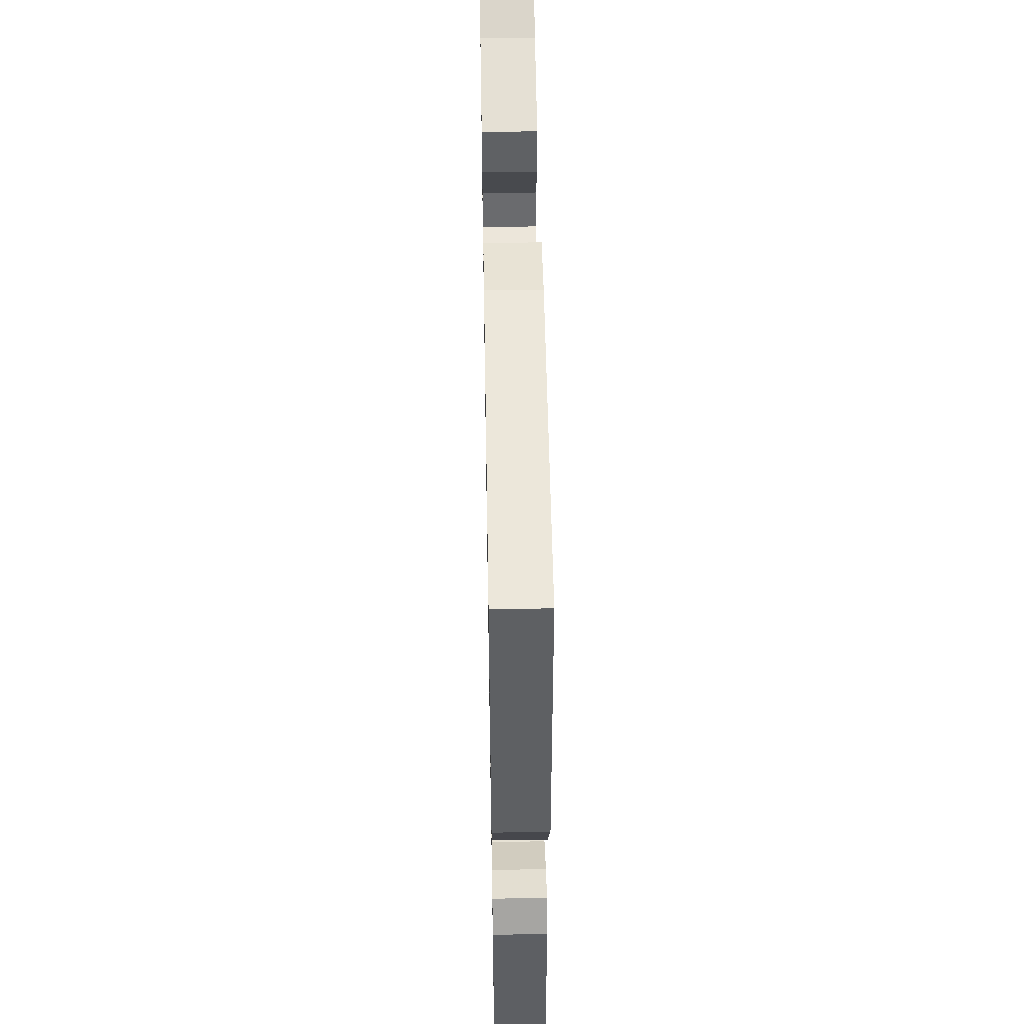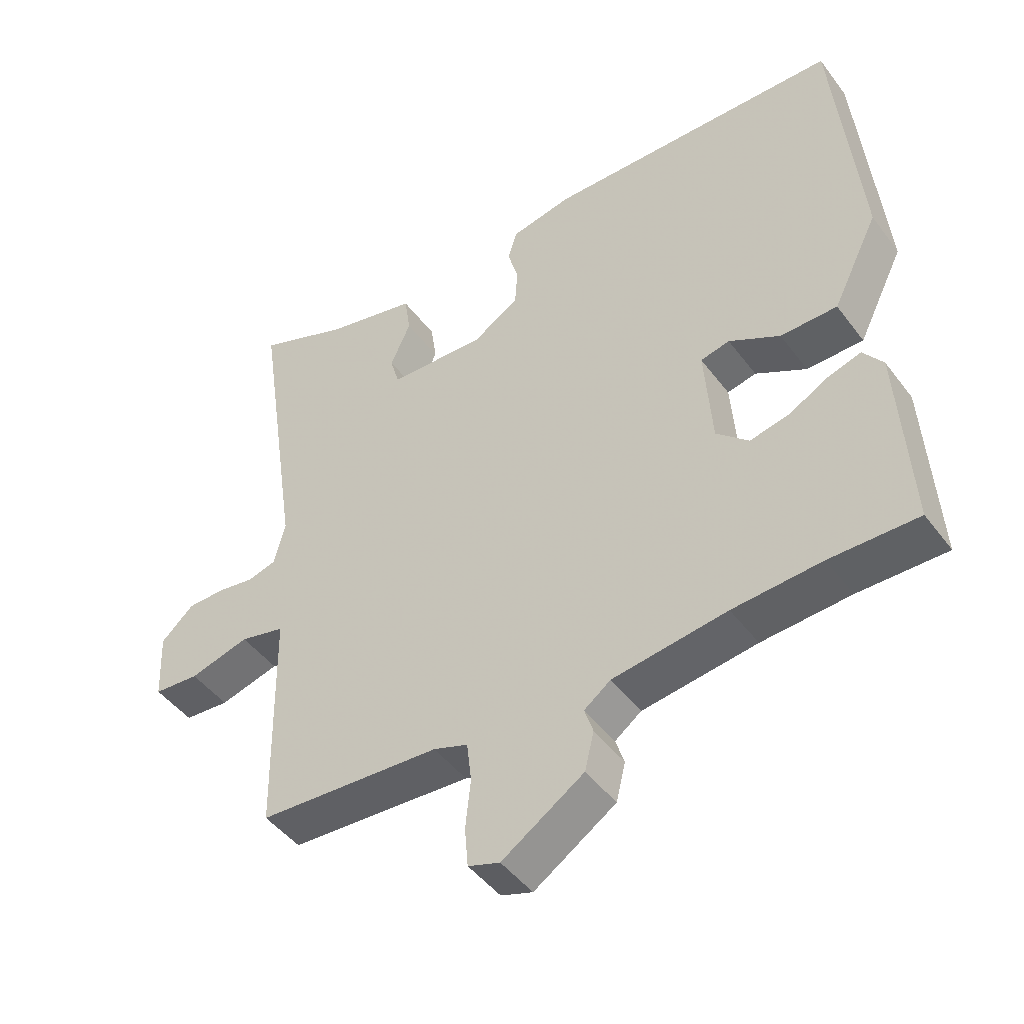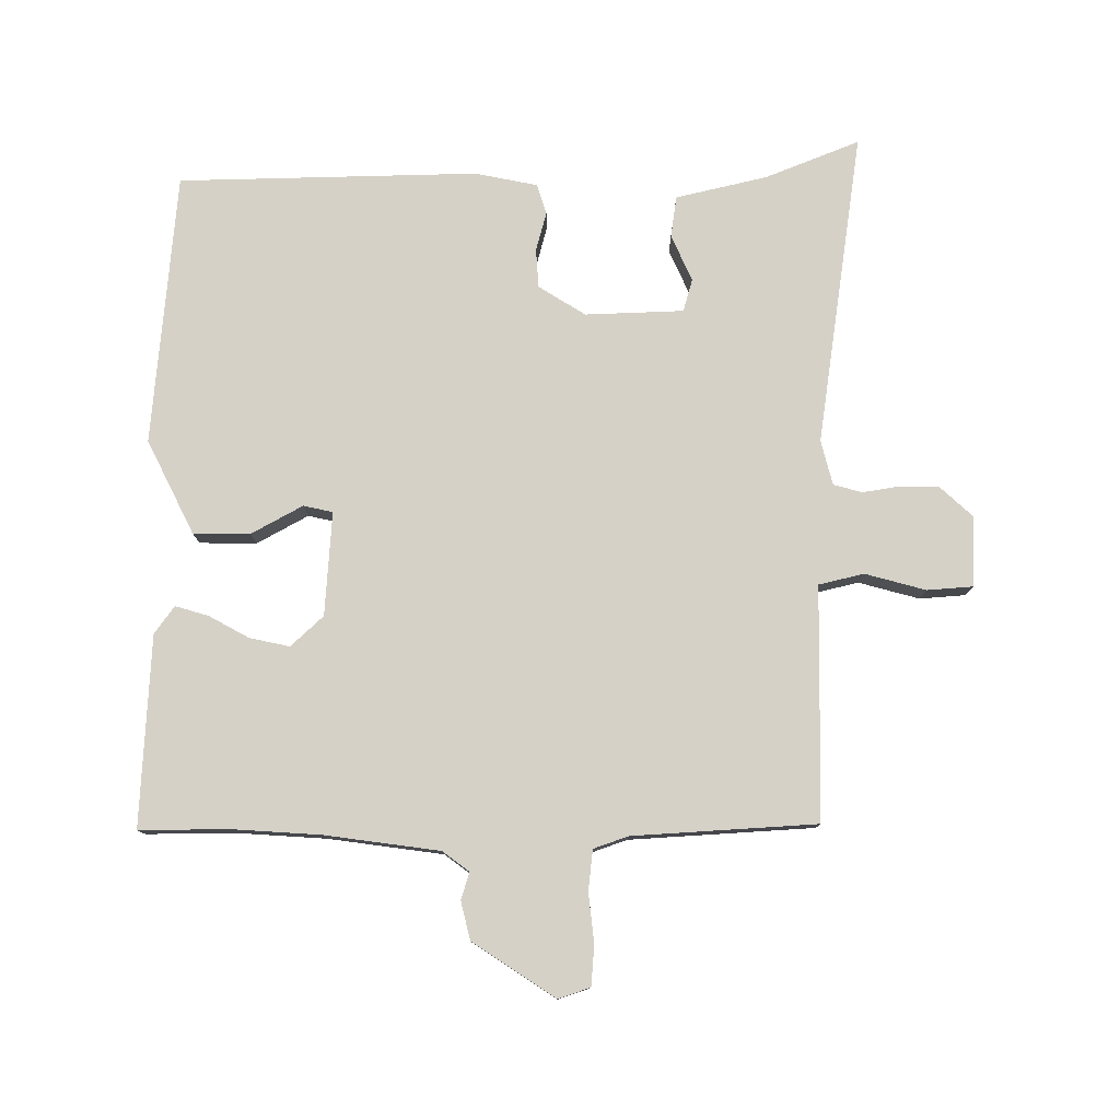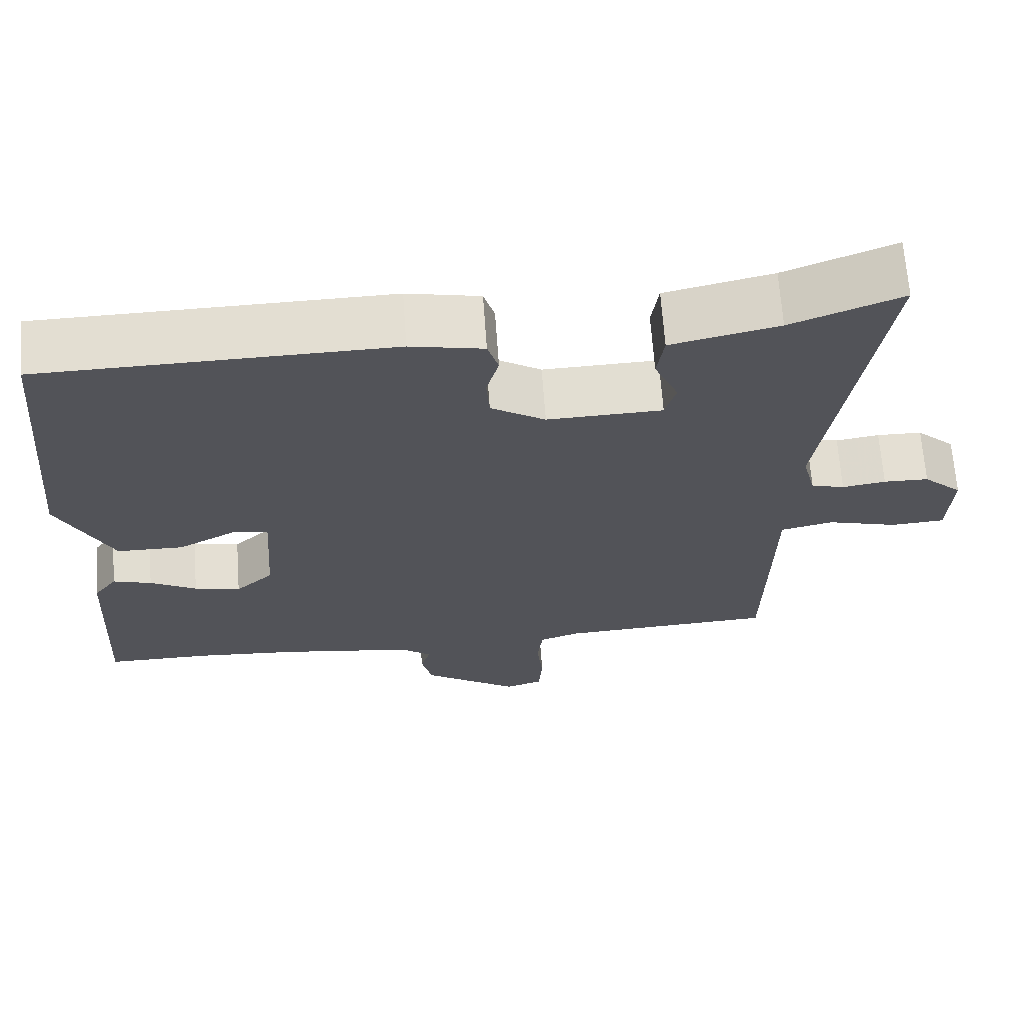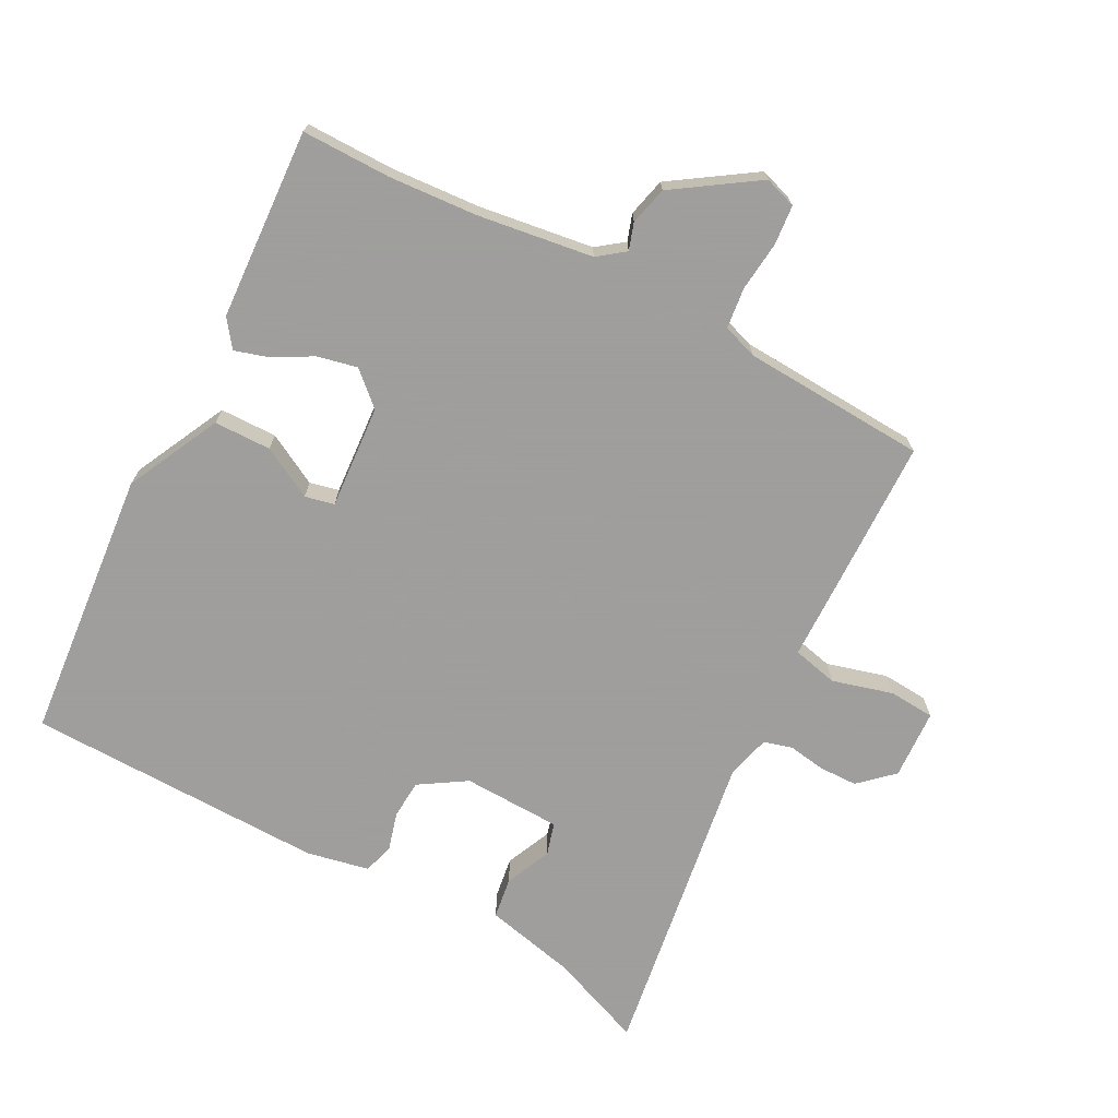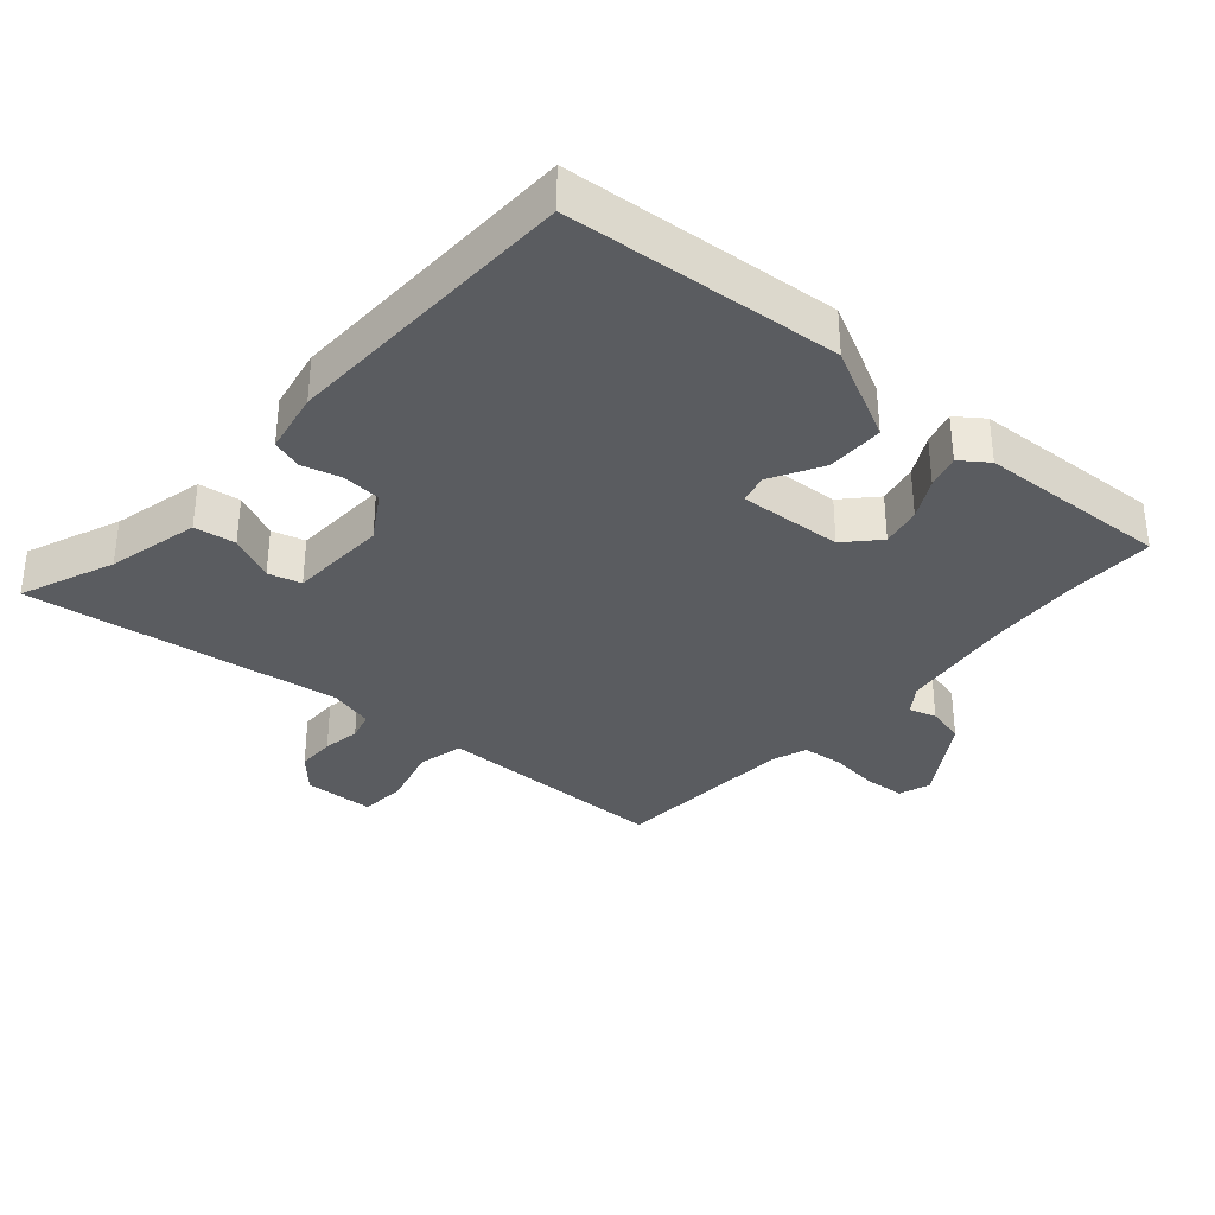
<metadata>
{"format":"obj","ext":"obj","renderer":"f3d","projection":"perspective","resolution":1024,"background":"white","views":[{"elev":52.7,"azim":89.0,"up":"+Z"},{"elev":-46.4,"azim":34.7,"up":"+Z"},{"elev":78.7,"azim":179.7,"up":"+Y"},{"elev":66.9,"azim":175.9,"up":"+Z"},{"elev":-71.1,"azim":152.3,"up":"+Y"},{"elev":-34.4,"azim":48.4,"up":"+Y"}]}
</metadata>
<code>
v -0.455 0.07 -0.496
v -0.459 0.07 -0.274
v -0.461 0.07 -0.145
v -0.529 0.07 -0.129
v -0.62 0.07 -0.154
v -0.689 0.07 -0.149
v -0.694 0.07 -0.044
v -0.644 0.07 0.002
v -0.586 0.07 0.003
v -0.53 0.07 -0.006
v -0.487 0.07 0.006
v -0.47 0.07 0.073
v -0.54 0.07 0.544
v -0.399 0.07 0.488
v -0.261 0.07 0.456
v -0.252 0.07 0.394
v -0.283 0.07 0.325
v -0.269 0.07 0.276
v -0.121 0.07 0.271
v -0.051 0.07 0.315
v -0.047 0.07 0.373
v -0.063 0.07 0.431
v -0.049 0.07 0.477
v 0.045 0.07 0.496
v 0.495 0.07 0.487
v 0.532 0.07 0.078
v 0.462 0.07 -0.063
v 0.376 0.07 -0.064
v 0.299 0.07 -0.022
v 0.255 0.07 -0.032
v 0.266 0.07 -0.188
v 0.315 0.07 -0.233
v 0.375 0.07 -0.22
v 0.435 0.07 -0.187
v 0.485 0.07 -0.172
v 0.515 0.07 -0.213
v 0.531 0.07 -0.5
v 0.398 0.07 -0.499
v 0.264 0.07 -0.508
v 0.091 0.07 -0.532
v 0.051 0.07 -0.562
v 0.064 0.07 -0.602
v 0.05 0.07 -0.66
v -0.074 0.07 -0.742
v -0.122 0.07 -0.726
v -0.127 0.07 -0.666
v -0.119 0.07 -0.591
v -0.126 0.07 -0.53
v -0.178 0.07 -0.512
v -0.455 0 -0.496
v -0.459 0 -0.274
v -0.461 0 -0.145
v -0.529 0 -0.129
v -0.62 0 -0.154
v -0.689 0 -0.149
v -0.694 0 -0.044
v -0.644 0 0.002
v -0.586 0 0.003
v -0.53 0 -0.006
v -0.487 0 0.006
v -0.47 0 0.073
v -0.54 0 0.544
v -0.399 0 0.488
v -0.261 0 0.456
v -0.252 0 0.394
v -0.283 0 0.325
v -0.269 0 0.276
v -0.121 0 0.271
v -0.051 0 0.315
v -0.047 0 0.373
v -0.063 0 0.431
v -0.049 0 0.477
v 0.045 0 0.496
v 0.495 0 0.487
v 0.532 0 0.078
v 0.462 0 -0.063
v 0.376 0 -0.064
v 0.299 0 -0.022
v 0.255 0 -0.032
v 0.266 0 -0.188
v 0.315 0 -0.233
v 0.375 0 -0.22
v 0.435 0 -0.187
v 0.485 0 -0.172
v 0.515 0 -0.213
v 0.531 0 -0.5
v 0.398 0 -0.499
v 0.264 0 -0.508
v 0.091 0 -0.532
v 0.051 0 -0.562
v 0.064 0 -0.602
v 0.05 0 -0.66
v -0.074 0 -0.742
v -0.122 0 -0.726
v -0.127 0 -0.666
v -0.119 0 -0.591
v -0.126 0 -0.53
v -0.178 0 -0.512
f 45 46 47
f 44 45 47
f 43 44 47
f 42 43 47
f 41 42 47
f 40 41 47 48
f 39 40 48 49
f 36 37 38
f 35 36 38
f 34 35 38
f 33 34 38
f 39 49 1
f 38 39 1
f 33 38 1
f 32 33 1
f 27 28 29
f 26 27 29
f 25 26 29
f 24 25 29
f 23 24 29
f 22 23 29
f 21 22 29
f 20 21 29 30
f 19 20 30 31
f 14 15 16 17
f 14 17 18
f 13 14 18
f 12 13 18
f 18 19 31
f 12 18 31
f 11 12 31
f 8 9 10
f 7 8 10
f 6 7 10
f 5 6 10
f 4 5 10
f 11 31 32
f 10 11 32
f 4 10 32
f 3 4 32
f 1 2 3 32
f 96 95 94
f 96 94 93
f 96 93 92
f 96 92 91
f 96 91 90
f 97 96 90 89
f 98 97 89 88
f 87 86 85
f 87 85 84
f 87 84 83
f 87 83 82
f 50 98 88
f 50 88 87
f 50 87 82
f 50 82 81
f 78 77 76
f 78 76 75
f 78 75 74
f 78 74 73
f 78 73 72
f 78 72 71
f 78 71 70
f 79 78 70 69
f 80 79 69 68
f 66 65 64 63
f 67 66 63
f 67 63 62
f 67 62 61
f 80 68 67
f 80 67 61
f 80 61 60
f 59 58 57
f 59 57 56
f 59 56 55
f 59 55 54
f 59 54 53
f 81 80 60
f 81 60 59
f 81 59 53
f 81 53 52
f 81 52 51 50
f 1 50 51 2
f 2 51 52 3
f 3 52 53 4
f 4 53 54 5
f 5 54 55 6
f 6 55 56 7
f 7 56 57 8
f 8 57 58 9
f 9 58 59 10
f 10 59 60 11
f 11 60 61 12
f 12 61 62 13
f 13 62 63 14
f 14 63 64 15
f 15 64 65 16
f 16 65 66 17
f 17 66 67 18
f 18 67 68 19
f 19 68 69 20
f 20 69 70 21
f 21 70 71 22
f 22 71 72 23
f 23 72 73 24
f 24 73 74 25
f 25 74 75 26
f 26 75 76 27
f 27 76 77 28
f 28 77 78 29
f 29 78 79 30
f 30 79 80 31
f 31 80 81 32
f 32 81 82 33
f 33 82 83 34
f 34 83 84 35
f 35 84 85 36
f 36 85 86 37
f 37 86 87 38
f 38 87 88 39
f 39 88 89 40
f 40 89 90 41
f 41 90 91 42
f 42 91 92 43
f 43 92 93 44
f 44 93 94 45
f 45 94 95 46
f 46 95 96 47
f 47 96 97 48
f 48 97 98 49
f 49 98 50 1

</code>
